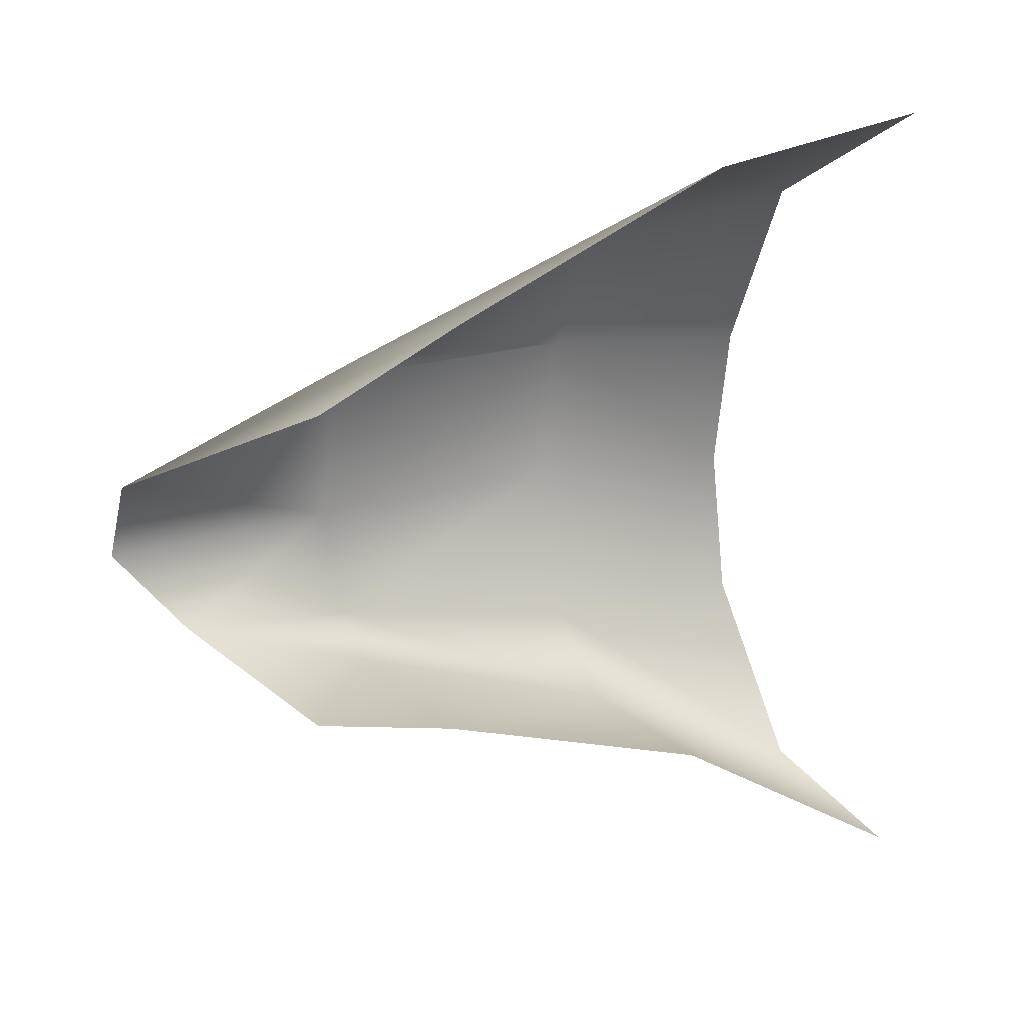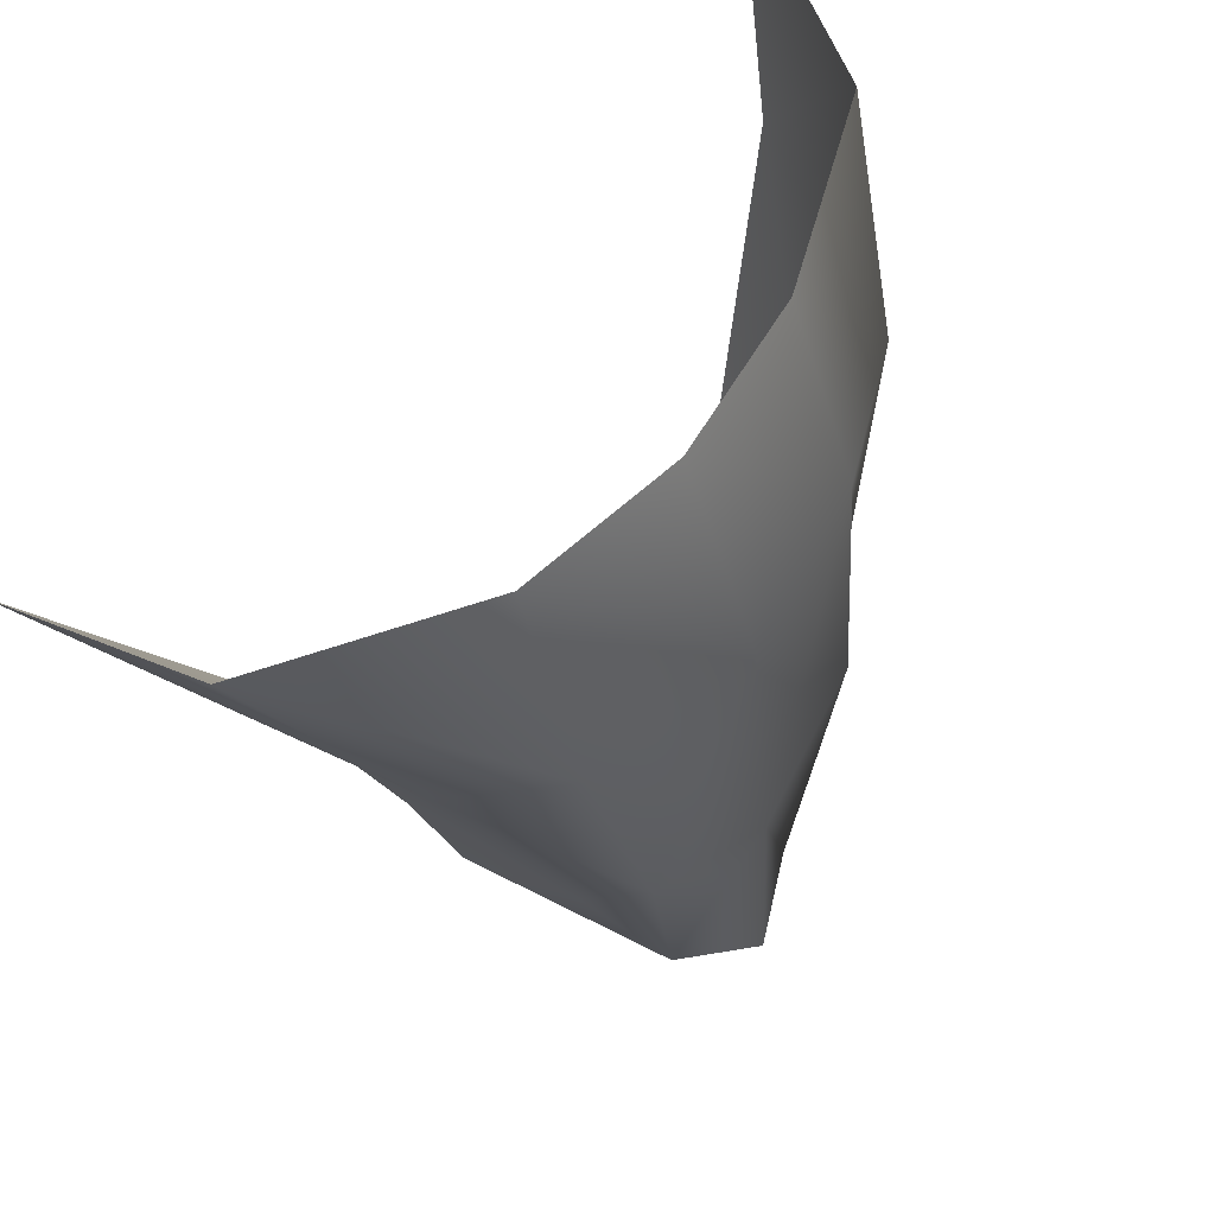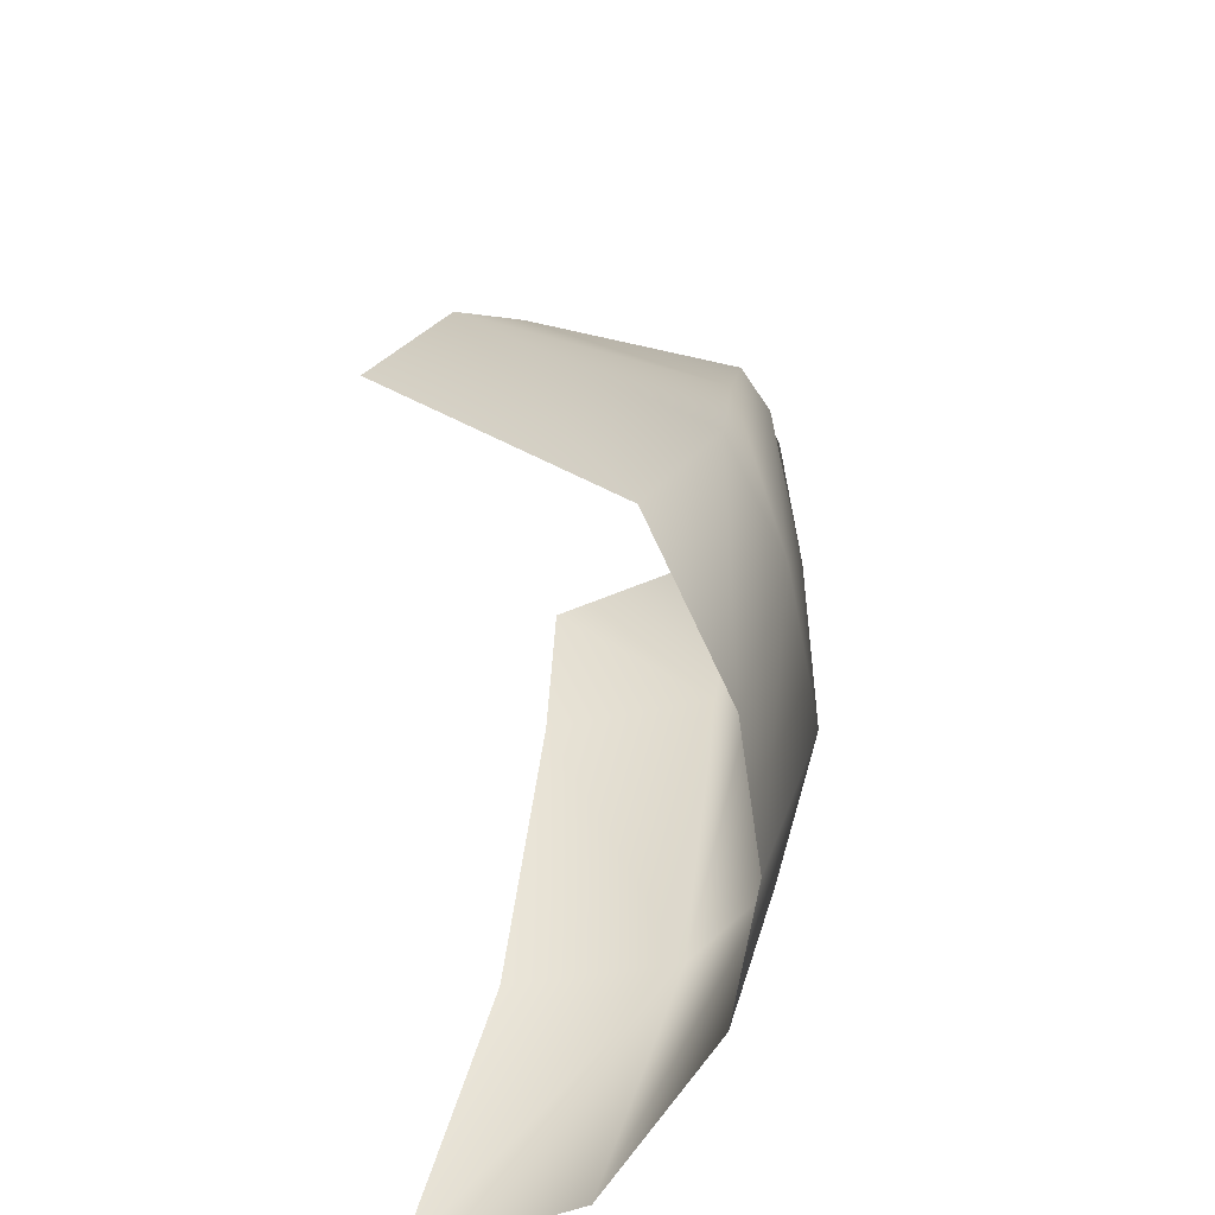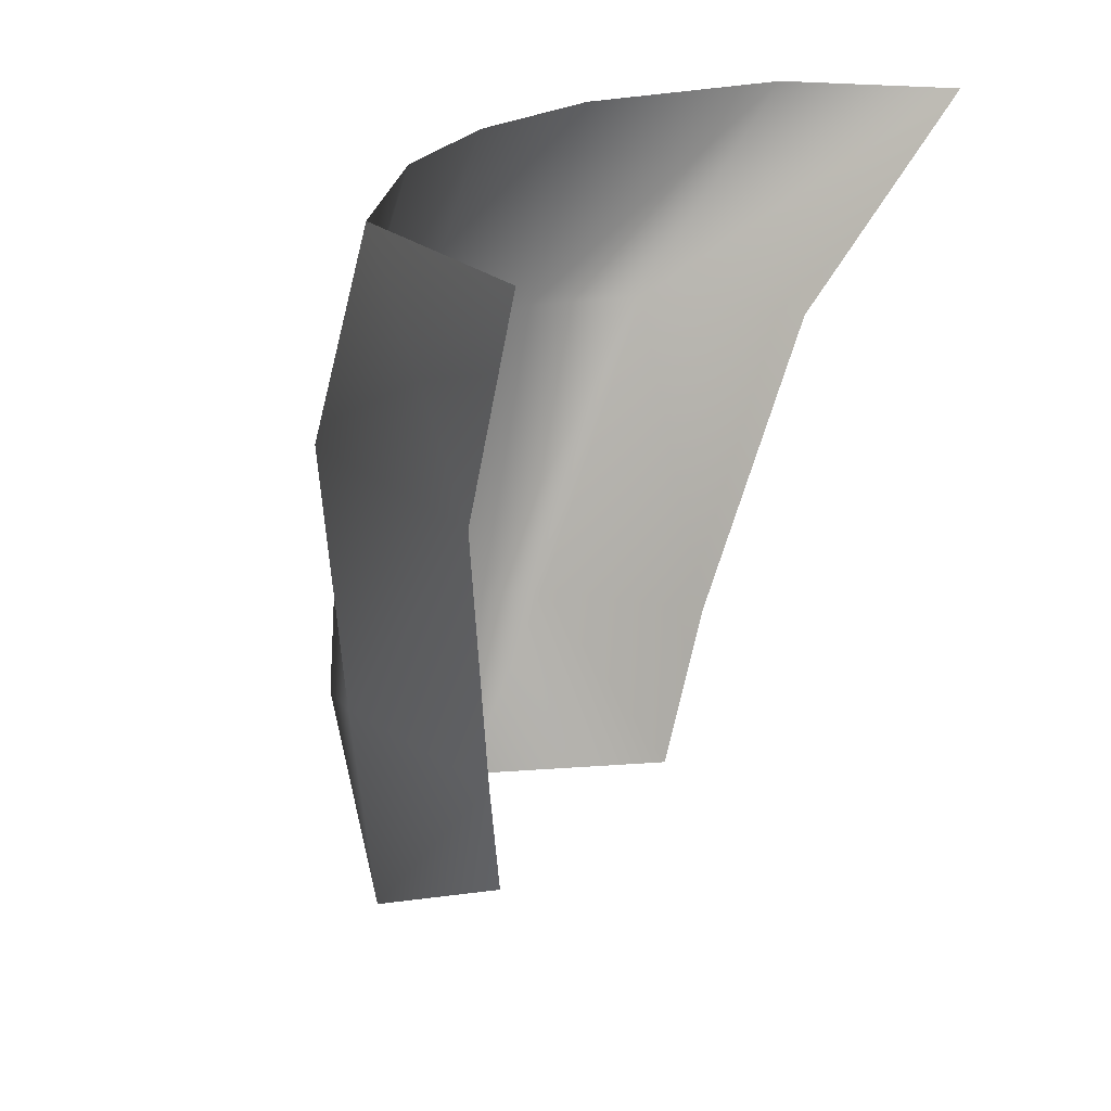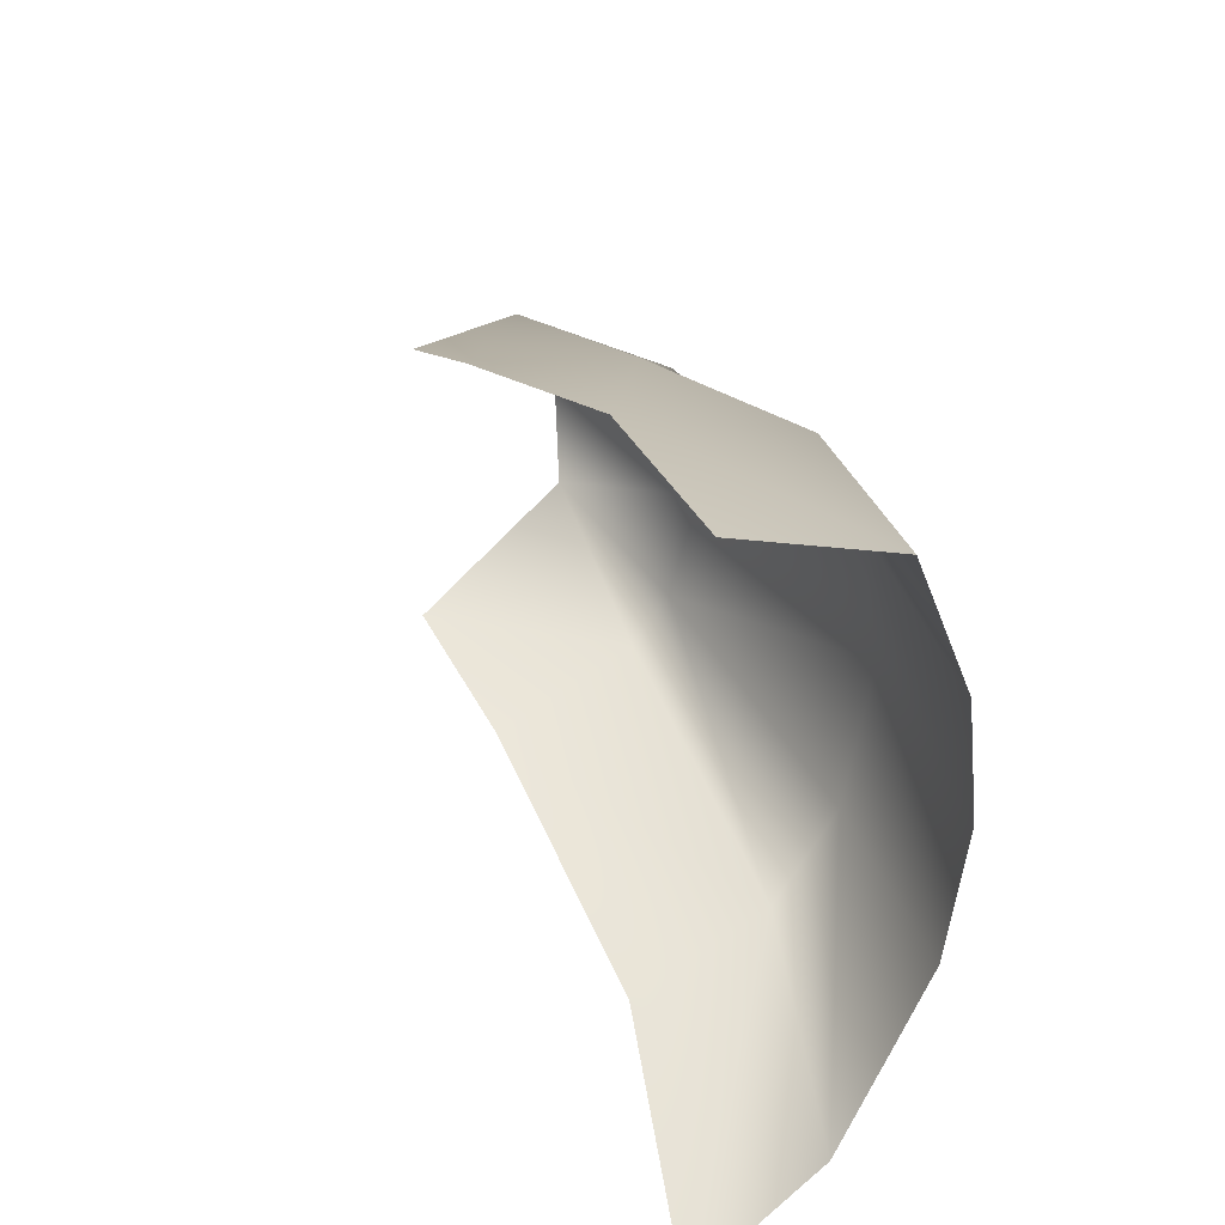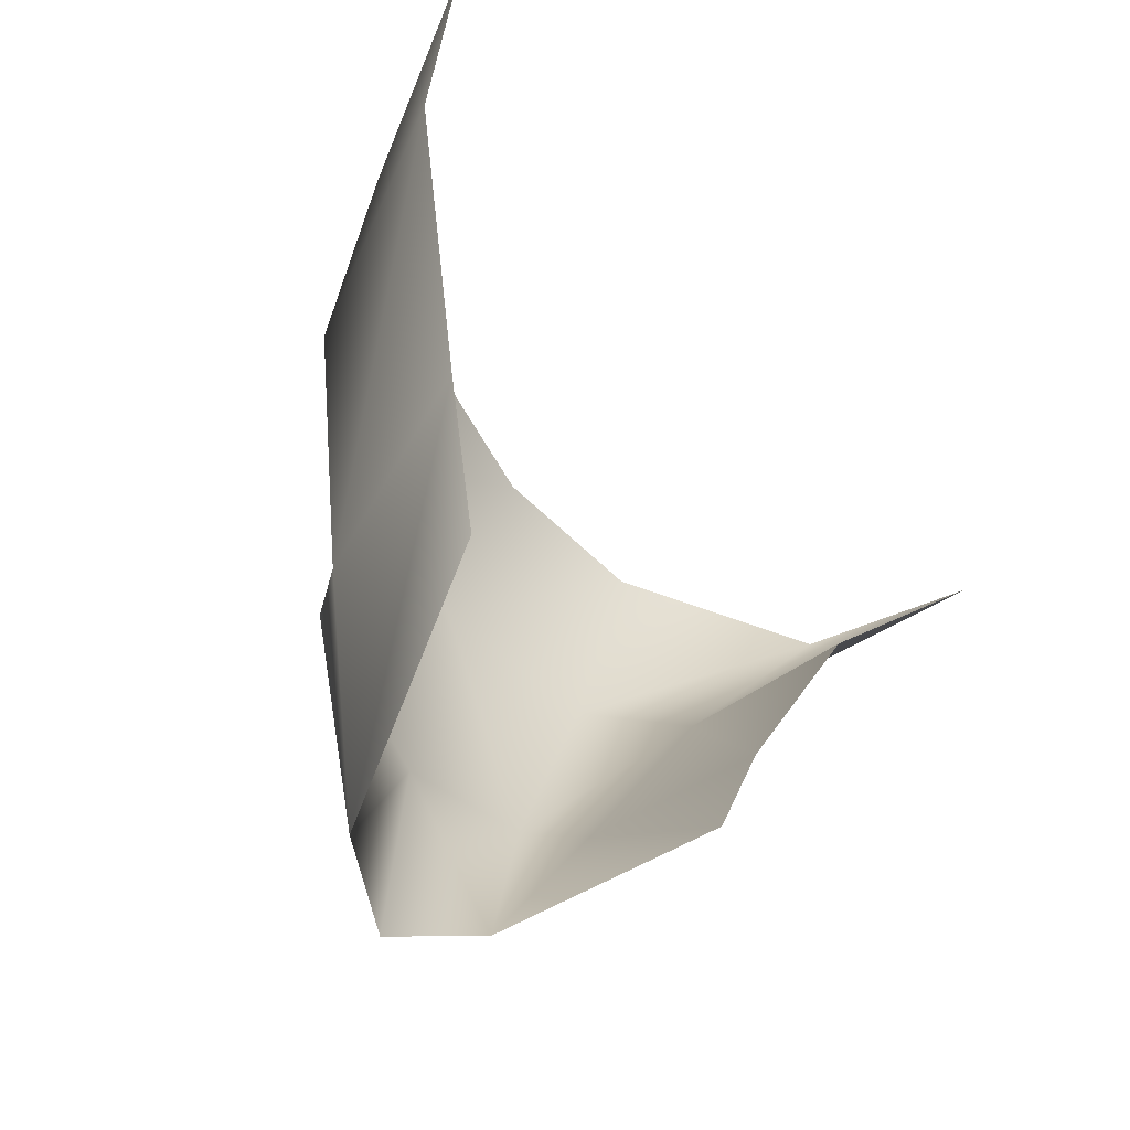
<metadata>
{"format":"obj","ext":"obj","renderer":"f3d","projection":"perspective","resolution":1024,"background":"white","views":[{"elev":18.2,"azim":53.0,"up":"+Z"},{"elev":61.9,"azim":-141.0,"up":"+Y"},{"elev":30.6,"azim":175.5,"up":"+Z"},{"elev":21.0,"azim":29.1,"up":"+Y"},{"elev":39.9,"azim":142.5,"up":"+Z"},{"elev":-65.7,"azim":38.2,"up":"+Y"}]}
</metadata>
<code>
o D62C_M
v 9.569 47.72 0.3644
v 9.596 48.76 0.6755
v 9.451 48.76 0.01833
v 9.399 47.74 0.01608
v 9.569 47.72 0.3644
v 9.451 48.76 0.01833
v 9.69 49.91 0.6792
v 9.562 49.91 0.01833
v 9.451 48.76 0.01833
v 9.596 48.76 0.6755
v 9.69 49.91 0.6792
v 9.451 48.76 0.01833
v 9.569 47.99 -0.3202
v 9.399 47.74 0.01608
v 9.451 48.76 0.01833
v 9.596 48.76 -0.411
v 9.569 47.99 -0.3202
v 9.451 48.76 0.01833
v 10.77 49.91 1.627
v 11.04 50.73 1.81
v 10.27 50.73 1.373
v 9.92 49.91 1.184
v 10.77 49.91 1.627
v 10.27 50.73 1.373
v 9.69 49.91 -0.6425
v 9.958 50.73 -0.6046
v 10.41 50.73 -1.336
v 10.01 49.91 -0.97
v 9.69 49.91 -0.6425
v 10.41 50.73 -1.336
v 9.69 49.91 0.6792
v 9.958 50.73 0.6413
v 9.868 50.73 0.01833
v 9.562 49.91 0.01833
v 9.69 49.91 0.6792
v 9.868 50.73 0.01833
v 9.569 47.72 0.3644
v 9.744 48.76 0.7803
v 9.596 48.76 0.6755
v 9.562 49.91 0.01833
v 9.69 49.91 -0.6425
v 9.596 48.76 -0.411
v 9.451 48.76 0.01833
v 9.562 49.91 0.01833
v 9.596 48.76 -0.411
v 10.01 49.91 -0.97
v 9.777 48.76 -0.5833
v 9.596 48.76 -0.411
v 9.69 49.91 -0.6425
v 10.01 49.91 -0.97
v 9.596 48.76 -0.411
v 9.958 50.73 0.6413
v 9.69 49.91 0.6792
v 9.92 49.91 1.184
v 10.27 50.73 1.373
v 9.958 50.73 0.6413
v 9.92 49.91 1.184
v 11.08 50.73 -1.534
v 10.68 49.91 -1.033
v 10.01 49.91 -0.97
v 10.41 50.73 -1.336
v 11.08 50.73 -1.534
v 10.01 49.91 -0.97
v 9.958 50.73 -0.6046
v 9.69 49.91 -0.6425
v 9.562 49.91 0.01833
v 9.868 50.73 0.01833
v 9.958 50.73 -0.6046
v 9.562 49.91 0.01833
v 9.744 48.76 0.7803
v 9.92 49.91 1.184
v 9.69 49.91 0.6792
v 9.596 48.76 0.6755
v 9.744 48.76 0.7803
v 9.69 49.91 0.6792
v 10.01 49.91 -0.97
v 10.68 49.91 -1.033
v 10.44 48.76 -0.6797
v 9.777 48.76 -0.5833
v 10.01 49.91 -0.97
v 10.44 48.76 -0.6797
v 9.569 47.72 0.3644
v 10.36 48.19 0.7703
v 10.5 48.76 1.074
v 9.744 48.76 0.7803
v 9.569 47.72 0.3644
v 10.5 48.76 1.074
v 9.596 48.76 -0.411
v 9.777 48.76 -0.5833
v 9.569 47.99 -0.3202
v 9.744 48.76 0.7803
v 10.5 48.76 1.074
v 10.77 49.91 1.627
v 9.92 49.91 1.184
v 9.744 48.76 0.7803
v 10.77 49.91 1.627
v 10.36 48.14 -0.5323
v 9.569 47.99 -0.3202
v 9.777 48.76 -0.5833
v 10.44 48.76 -0.6797
v 10.36 48.14 -0.5323
v 9.777 48.76 -0.5833
f 1 2 3
f 4 5 6
f 7 8 9
f 10 11 12
f 13 14 15
f 16 17 18
f 19 20 21
f 22 23 24
f 25 26 27
f 28 29 30
f 31 32 33
f 34 35 36
f 37 38 39
f 40 41 42
f 43 44 45
f 46 47 48
f 49 50 51
f 52 53 54
f 55 56 57
f 58 59 60
f 61 62 63
f 64 65 66
f 67 68 69
f 70 71 72
f 73 74 75
f 76 77 78
f 79 80 81
f 82 83 84
f 85 86 87
f 88 89 90
f 91 92 93
f 94 95 96
f 97 98 99
f 100 101 102

</code>
